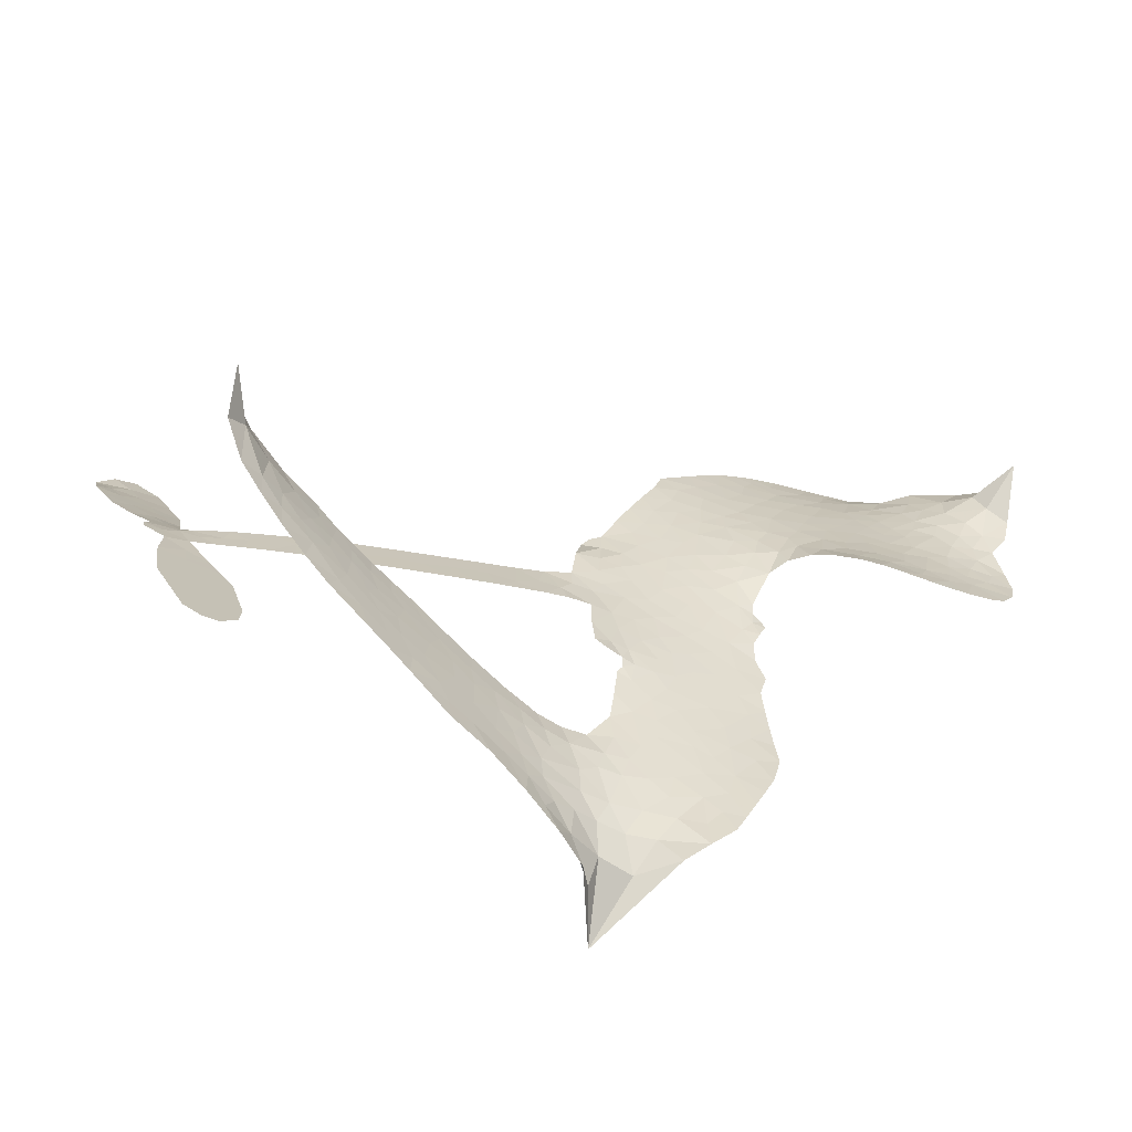
<metadata>
{"format":"obj","ext":"obj","renderer":"f3d","projection":"perspective","resolution":1024,"background":"white","views":[{"elev":-75.5,"azim":157.0,"up":"+Y"}]}
</metadata>
<code>
v -2.86 0.5653 0.2257
v -2.848 0.6435 0.2142
v -2.817 0.7157 0.1893
v -2.846 0.7719 0.1564
v -2.848 0.8283 0.1258
v -2.821 0.9054 0
v -2.784 0.9547 0.102
v -2.741 0.9844 0.135
v -2.698 0.9961 0.1547
v -2.634 0.9877 0.1819
v -2.565 0.9515 0.2241
v -2.5 1.007 0.2597
v -2.405 1.04 0.2811
v -2.324 1.046 0.2947
v -2.259 1.031 0.3046
v -2.174 0.9882 0.3194
v -2.027 0.8427 0.357
v -2.013 0.7756 0.3705
v -1.915 0.4998 0.4716
v -1.889 0.4863 0.486
v -1.874 0.4613 0.5
v -1.862 0.2894 0.5272
v -1.378 0.112 0.6118
v -1.055 -0.02907 0.6795
v -1.041 -0.02537 0.6864
v -1.022 0.157 0.7179
v -0.9547 0.3142 0.7338
v -0.8924 0.3657 0.7382
v -0.8453 0.3488 0.741
v -0.8133 0.2966 0.75
v -0.8262 0.1991 0.73
v -0.8774 0.08262 0.7164
v -0.9763 -0.03649 0.6913
v -0.9657 -0.07108 0.6867
v -0.9727 -0.1016 0.6845
v -1.021 -0.1354 0.6806
v -1.021 -0.2287 0.6797
v -1.042 -0.3598 0.6797
v -1.121 -0.5182 0.6797
v -1.163 -0.5402 0.6797
v -1.2 -0.5303 0.6797
v -1.23 -0.4769 0.6797
v -1.23 -0.4145 0.6797
v -1.191 -0.2842 0.6797
v -1.07 -0.1084 0.6784
v -1.915 0.1633 0.5463
v -1.936 0.0125 0.5748
v -1.96 -0.003457 0.5774
v -2.004 0.00231 0.5876
v -2.011 -0.01601 0.6008
v -2.002 -0.03443 0.6103
v -2.007 -0.1726 0.669
v -1.968 -0.2495 0.7013
v -1.855 -0.2654 0.6935
v -1.531 -0.2196 0.5832
v -1.43 -0.2108 0.546
v -1.34 -0.2164 0.5055
v -1.283 -0.2006 0.4795
v -1.105 -0.2317 0.3786
v -1.055 -0.2672 0.324
v -1.039 -0.3052 0.25
v -1.062 -0.3538 0.3476
v -1.118 -0.4014 0.4048
v -1.362 -0.5023 0.5381
v -1.567 -0.551 0.6229
v -1.668 -0.5955 0.662
v -1.766 -0.5995 0.6969
v -1.944 -0.6221 0.7854
v -2.014 -0.6167 0.8353
v -2.095 -0.5905 1
v -2.209 -0.5113 0.7852
v -2.304 -0.3925 0.7241
v -2.373 -0.1887 0.6592
v -2.386 -0.1064 0.64
v -2.33 0.1099 0.5732
v -2.338 0.17 0.5548
v -2.308 0.2191 0.5366
v -2.3 0.2692 0.5138
v -2.321 0.3398 0.488
v -2.311 0.3617 0.4836
v -2.287 0.3714 0.475
v -2.283 0.3923 0.4601
v -2.302 0.4802 0.3966
v -2.336 0.511 0.3579
v -2.379 0.513 0.3262
v -2.573 0.4079 0.2586
v -2.635 0.3876 0.2511
v -2.72 0.3843 0.2439
v -2.783 0.4058 0.2394
v -2.819 0.4361 0.2368
v -2.849 0.4962 0.2319
v -1.492 0.02795 0.5994
v -1.042 -0.05196 0.682
v -2.25 0.3745 0.4707
v -2.036 0.005879 0.5938
v -2.005 -0.1037 0.6381
v -2.29 0.3382 0.4874
v -1.918 0.4491 0.4858
v -1.923 0.08574 0.5622
v -1.281 -0.04013 0.6359
v -1.01 -0.03916 0.688
v -1.175 -0.07423 0.6569
v -1.122 -0.09129 0.6682
v -2.31 0.3051 0.4976
v -2.015 0.04438 0.5788
v -1.032 0.0658 0.7066
v -1.011 -0.08225 0.6836
v -1.004 0.01673 0.6984
v -1.098 -0.3072 0.3594
v -1.167 -0.4816 0.6797
v -2.236 0.4446 0.4356
v -2.036 -0.04377 0.6142
v -2.269 0.3004 0.5014
v -2.748 0.484 0.2382
v -2.699 0.9144 0.1552
v -2.355 0.5865 0.3324
v -1.861 0.3724 0.5019
v -1.972 0.04008 0.574
v -1.217 0.0415 0.6416
v -1.136 0.006215 0.6585
v -2.087 0.06531 0.5787
v -1.999 0.4913 0.4567
v -2.241 0.235 0.5268
v -2.266 0.5541 0.378
v -1.986 0.1108 0.5604
v -1.086 -0.06285 0.6737
v -2.117 -0.02087 0.6088
v -1.131 -0.04285 0.6633
v -1.179 -0.02248 0.6528
v -2.268 0.1541 0.5563
v -1.284 -0.3103 0.4835
v -1.13 -0.1963 0.6798
v -0.8897 0.2991 0.7367
v -0.9268 0.02306 0.7065
v -1.081 -0.439 0.6797
v -2.748 0.8045 0.1614
v -1.228 -0.05717 0.6462
v -1.299 -0.2554 0.4878
v -1.072 -0.1714 0.6796
v -1.389 -0.3094 0.5314
v -1.194 -0.216 0.436
v -1.235 -0.2671 0.4558
v -2.319 0.9272 0.2996
v -1.971 -0.5027 0.7746
v -2.792 0.541 0.2303
v -2.637 0.4983 0.2508
v -2.759 0.898 0.111
v -2.125 0.3855 0.4757
v -2.106 -0.134 0.6496
v -0.9882 0.2356 0.7265
v -0.9695 0.06834 0.709
v -2.79 0.766 0.1686
v -2.716 0.6943 0.2103
v -2.736 0.7482 0.189
v -2.628 0.7595 0.2197
v -2.685 0.7901 0.1922
v -1.239 -0.4521 0.4788
v -1.165 -0.2817 0.4135
v -2.304 0.9873 0.2993
v -2.134 0.7897 0.3529
v -1.975 -0.566 0.8021
v -2.619 0.4433 0.2536
v -2.477 0.4617 0.2803
v -2.687 0.4517 0.2454
v -2.189 0.3985 0.4638
v -2.051 -0.1362 0.6517
v -2.082 -0.2284 0.6851
v -2.679 0.7362 0.2092
v -2.624 0.6538 0.2398
v -2.607 0.8586 0.2106
v -2.703 0.8508 0.1665
v -2.378 0.9727 0.2852
v -2.237 0.9387 0.3145
v -2.073 0.8001 0.3597
v -1.855 -0.6123 0.7377
v -2.049 -0.5272 0.8371
v -2.2 0.323 0.4939
v -2.134 0.5104 0.4282
v -2.635 0.8119 0.2071
v -2.551 0.7981 0.2406
v -2.1 0.9167 0.3381
v -2.248 0.5003 0.4059
v -1.924 -0.5381 0.7629
v -1.878 -0.4453 0.7213
v -2.176 0.4625 0.4387
v -2.117 0.853 0.3449
v -1.963 0.6404 0.4135
v -2.201 0.5288 0.4069
v -2.171 0.9039 0.329
v -2.194 0.6566 0.3697
v -2.078 0.6812 0.3864
v -2.215 0.5946 0.3811
v -2.059 0.7387 0.3747
v -2.131 0.5964 0.4007
v -2.291 0.6565 0.3427
v -1.988 0.7087 0.3907
v -2.268 0.6076 0.3617
v -2.021 0.6589 0.4009
v -2.066 0.6117 0.408
v -2.003 0.5916 0.4239
v -2.047 0.5437 0.4322
v -1.939 0.5708 0.4395
v -2.069 0.4726 0.4521
v -1.978 0.5401 0.4445
v -2.316 0.5552 0.3566
v -2.082 0.01424 0.5947
v -2.131 0.03405 0.5908
v -2.156 0.1358 0.5591
v -2.213 -0.02175 0.6117
v -0.853 0.2522 0.7369
v -0.9198 0.2377 0.7299
v -0.9521 0.1737 0.722
v -2.701 0.5665 0.2361
v -2.695 0.509 0.2418
v -1.997 0.3399 0.5029
v -2.777 0.6561 0.211
v -2.463 0.5773 0.2908
v -2.024 -0.2313 0.6893
v -2.055 -0.3384 0.7251
v -2.011 -0.295 0.7096
v -2.064 -0.2823 0.705
v -2.163 -0.2879 0.7037
v -2.111 -0.3172 0.7171
v -1.964 -0.3876 0.7315
v -2.184 -0.397 0.7473
v -2.002 -0.3487 0.7248
v -2.041 -0.4244 0.7615
v -1.934 -0.3187 0.71
v -2.158 -0.3463 0.7274
v -2.34 -0.2909 0.6901
v -2.112 -0.4042 0.7569
v -2.627 0.9217 0.1933
v -2.656 0.8773 0.1846
v -2.439 0.988 0.2717
v -2.493 0.9357 0.2538
v -2.425 0.9237 0.2745
v -2.476 0.8499 0.2617
v -2.217 1.01 0.3118
v -2.256 0.9837 0.3078
v -2.046 -0.5766 0.8842
v -2.129 -0.5177 0.8518
v -2.556 0.712 0.2505
v -2.137 0.9528 0.3281
v -2.259 0.8177 0.3236
v -2.206 0.1776 0.5464
v -2.219 0.1007 0.5721
v -2.112 0.254 0.5222
v -2.177 0.2429 0.5242
v -2.141 0.1976 0.5395
v -2.082 0.1508 0.5533
v -2.272 -0.1301 0.6463
v -0.977 0.1237 0.7155
v -0.918 0.1255 0.7185
v -0.8518 0.1408 0.7232
v -0.8847 0.19 0.7269
v -2.742 0.5348 0.2347
v -2.757 0.5963 0.2253
v -2.701 0.6314 0.2266
v -1.92 0.3315 0.5093
v -2.013 0.4146 0.4783
v -2.767 0.7068 0.1974
v -2.407 0.5618 0.3121
v -2.413 0.6369 0.3038
v -2.429 0.4878 0.2987
v -2.553 0.4949 0.2655
v -2.478 0.5205 0.2851
v -2.534 0.5628 0.2703
v -2.512 0.6432 0.2714
v -2.024 -0.4784 0.7878
v -1.976 -0.4446 0.7543
v -2.089 -0.4656 0.7952
v -2.154 -0.4567 0.7847
v -1.894 -0.3773 0.7124
v -1.693 -0.2481 0.6428
v -1.874 -0.3219 0.7002
v -1.827 -0.369 0.6932
v -1.774 -0.2583 0.6703
v -1.808 -0.4336 0.6962
v -1.833 -0.4926 0.7136
v -1.706 -0.3674 0.6548
v -1.816 -0.3103 0.6848
v -1.889 -0.4972 0.7373
v -1.797 -0.5451 0.7058
v -1.767 -0.3866 0.6767
v -1.751 -0.3204 0.666
v -1.718 -0.5405 0.6752
v -1.692 -0.3085 0.6458
v -1.711 -0.4546 0.6647
v -1.593 -0.3595 0.6146
v -1.769 -0.481 0.6883
v -1.612 -0.2347 0.6131
v -1.65 -0.3483 0.6342
v -1.66 -0.4125 0.6426
v -1.61 -0.2988 0.6166
v -1.631 -0.4931 0.6397
v -1.525 -0.3057 0.5857
v -1.912 -0.2587 0.7027
v -2.543 0.8879 0.2353
v -2.578 0.7554 0.2374
v -2.609 0.7126 0.2343
v -2.525 0.7547 0.2548
v -2.496 0.8006 0.2592
v -2.494 0.7027 0.2708
v -2.396 0.7922 0.2913
v -2.467 0.7532 0.2734
v -2.424 0.7022 0.2928
v -2.358 0.6795 0.3173
v -2.337 0.6334 0.3315
v -2.298 0.7416 0.3253
v -2.373 0.7371 0.3044
v -2.229 0.8745 0.3226
v -2.293 0.8709 0.3098
v -2.194 0.8191 0.337
v -2.37 0.8713 0.291
v -2.329 0.8139 0.3071
v -2.223 0.752 0.3424
v -2.17 0.07609 0.5786
v -2.215 0.0395 0.5919
v -2.359 0.0003801 0.6113
v -2.279 0.06372 0.5866
v -2.344 0.05491 0.5936
v -2.307 0.015 0.6036
v -2.316 -0.0654 0.628
v -2.115 0.1096 0.5663
v -2.043 0.1059 0.5645
v -2.018 0.1779 0.5454
v -2.333 -0.14 0.6483
v -2.228 -0.3198 0.7103
v -2.813 0.5981 0.2217
v -1.919 0.39 0.4951
v -2.072 0.4128 0.472
v -2.12 0.4467 0.4535
v -2.071 0.339 0.4968
v -1.969 0.4411 0.4769
v -2.525 0.4348 0.2675
v -2.464 0.6267 0.2876
v -2.567 0.6571 0.2543
v -2.594 0.5941 0.2533
v -2.653 0.6004 0.2406
v -1.659 -0.5417 0.6543
v -1.587 -0.4321 0.6182
v -2.526 0.842 0.2449
v -2.425 0.8713 0.2761
v -2.252 0.701 0.3446
v -2.256 -0.06722 0.6271
v -2.189 -0.1201 0.6437
v -2.372 -0.05317 0.6271
v -1.966 0.1688 0.5475
v -1.917 0.2384 0.5353
v -2.062 0.2196 0.5342
v -1.99 0.2577 0.5264
v -1.969 0.3809 0.4925
v -2.135 0.3168 0.4999
v -2.592 0.5367 0.2572
v -1.565 -0.4894 0.6153
v -1.463 -0.5275 0.5793
v -1.474 -0.4191 0.5739
v -1.515 -0.5395 0.6006
v -1.501 -0.4791 0.5895
v -1.434 -0.4687 0.5625
v -1.53 -0.4328 0.5968
v -1.514 -0.3696 0.5858
v -1.39 -0.3942 0.538
v -1.458 -0.3251 0.561
v -1.433 -0.2706 0.5482
v -1.38 -0.2543 0.525
v -1.481 -0.2155 0.5649
v -1.704 0.09579 0.5668
v -1.62 0.2009 0.5732
v -1.937 0.2838 0.5228
v -2.044 0.2837 0.5162
v -1.378 -0.449 0.5385
v -1.305 -0.402 0.5021
v -1.3 -0.4772 0.5102
v -1.214 -0.3414 0.4493
v -1.486 -0.2688 0.569
v -1.81 0.1296 0.5522
v -1.266 -0.3619 0.4787
v -1.178 -0.4267 0.4437
v -1.224 -0.396 0.4618
v -1.166 -0.3709 0.4252
v -1.741 0.2452 0.5547
v -1.867 0.2397 0.5374
v -1.802 0.2673 0.5441
v -1.152 -0.4047 0.6797
v -1.097 -0.3817 0.6797
v -1.101 -0.2913 0.6797
v -1.21 -0.3493 0.6797
v -1.147 -0.3405 0.6797
v -2.791 0.8462 0.1157
v -2.087 -0.07446 0.6274
v -2.146 -0.07663 0.6288
v -2.133 0.6585 0.3826
v -2.13 0.724 0.3671
v -2.1 0.5501 0.4213
v -2.257 -0.4523 0.7518
v -2.244 -0.3932 0.7348
v -1.564 -0.2654 0.5978
v -2.289 -0.2193 0.6725
v -2.222 -0.2457 0.685
v -2.156 -0.2075 0.6748
v -2.24 -0.1844 0.6639
v -2.111 -0.1862 0.6685
v -2.192 -0.1725 0.6614
v -1.44 -0.3753 0.5572
v -1.338 -0.3475 0.5116
v -1.337 -0.2935 0.5075
v -1.793 0.1977 0.5506
v -1.862 0.1465 0.5468
v -1.745 0.1497 0.5592
v -1.68 0.223 0.564
v -1.598 0.06191 0.5828
v -1.679 0.1571 0.5674
v -1.651 0.07886 0.5747
v -1.499 0.1565 0.5922
v -1.605 0.1321 0.5786
v -1.542 0.1026 0.5888
v -1.559 0.1787 0.5826
v -1.545 0.04493 0.591
v -1.032 -0.2943 0.6797
v -1.082 -0.2334 0.6797
v -1.161 -0.2402 0.6797
v -2.184 0.7108 0.3594
v -2.357 -0.2398 0.6737
v -2.279 -0.283 0.6931
v -2.322 -0.3419 0.7075
v -2.271 -0.3472 0.7149
v -1.844 0.1942 0.545
v -1.297 0.07677 0.6259
v -1.274 0.02043 0.6334
v -1.387 -0.006064 0.6169
v -1.334 -0.02309 0.6262
v -1.344 0.03719 0.6213
v -1.404 0.05467 0.6111
v -1.438 0.1343 0.6019
v -1.481 0.08926 0.5981
v -1.856 -0.5425 0.7309
v -1.904 -0.5864 0.7601
f 112 206 391
f 186 160 174
f 75 130 76
f 203 122 201
f 105 121 206
f 45 107 93
f 51 50 112
f 123 78 77
f 89 88 114
f 125 118 99
f 1 91 145
f 162 164 87
f 25 108 106
f 43 42 110
f 80 79 97
f 126 93 24
f 58 138 142
f 179 299 180
f 128 129 102
f 105 125 325
f 52 166 167
f 143 159 172
f 240 176 70
f 142 138 131
f 176 240 161
f 223 231 219
f 59 158 109
f 95 112 50
f 117 21 98
f 113 94 97
f 97 104 113
f 104 78 113
f 349 383 22
f 166 112 391
f 105 95 49
f 74 73 327
f 51 112 96
f 82 94 111
f 107 34 101
f 52 218 53
f 323 345 322
f 203 260 122
f 90 89 114
f 167 221 218
f 145 256 257
f 91 90 114
f 298 232 170
f 98 19 334
f 282 183 437
f 77 76 130
f 4 3 152
f 152 5 4
f 56 365 366
f 45 126 103
f 115 9 8
f 8 7 147
f 45 139 36
f 106 151 252
f 147 7 6
f 381 158 375
f 114 145 91
f 246 208 245
f 136 154 156
f 10 9 115
f 19 122 334
f 205 83 124
f 17 174 18
f 84 205 116
f 165 111 94
f 182 83 111
f 162 146 164
f 239 15 159
f 206 207 127
f 129 137 102
f 236 234 235
f 350 250 326
f 172 159 14
f 180 302 342
f 126 45 93
f 322 318 320
f 239 238 15
f 211 150 212
f 5 152 390
f 136 152 154
f 25 93 101
f 31 30 210
f 107 45 36
f 124 192 197
f 161 183 144
f 119 430 137
f 120 119 129
f 296 364 376
f 359 361 355
f 287 274 285
f 363 373 406
f 276 285 281
f 50 49 95
f 53 218 220
f 275 54 297
f 49 48 118
f 126 128 103
f 274 287 294
f 58 57 138
f 78 123 113
f 407 406 131
f 118 105 49
f 375 158 142
f 68 161 69
f 61 109 62
f 421 139 132
f 109 60 59
f 166 52 96
f 423 394 160
f 60 109 61
f 348 349 351
f 85 84 116
f 141 58 142
f 162 87 86
f 43 110 385
f 134 32 151
f 386 385 135
f 110 42 41
f 110 135 385
f 102 103 128
f 57 366 407
f 40 110 41
f 40 39 110
f 421 387 420
f 119 137 129
f 141 158 59
f 37 36 139
f 105 206 95
f 47 118 48
f 94 81 97
f 95 206 112
f 430 433 432
f 432 100 430
f 413 416 369
f 82 81 94
f 177 165 94
f 98 20 19
f 98 21 20
f 97 79 104
f 63 62 109
f 108 151 106
f 117 330 259
f 210 133 211
f 93 107 101
f 83 82 111
f 259 22 117
f 348 99 46
f 47 99 118
f 24 93 25
f 132 139 45
f 35 34 107
f 126 24 128
f 101 34 33
f 118 125 105
f 130 123 77
f 115 8 147
f 128 24 120
f 108 101 33
f 27 133 28
f 108 33 134
f 255 253 254
f 185 111 165
f 28 133 29
f 133 30 29
f 129 128 120
f 110 39 135
f 159 15 14
f 145 114 256
f 193 160 394
f 101 108 25
f 389 388 385
f 36 35 107
f 168 154 153
f 81 80 97
f 372 373 363
f 151 108 134
f 214 114 164
f 145 257 329
f 163 265 335
f 179 233 171
f 390 6 5
f 147 390 171
f 113 123 177
f 177 123 248
f 209 346 392
f 397 396 225
f 261 154 152
f 27 150 211
f 253 252 151
f 152 136 390
f 3 2 216
f 168 169 300
f 261 152 3
f 168 156 154
f 261 153 154
f 234 236 172
f 179 156 155
f 147 171 115
f 64 374 372
f 375 380 381
f 141 142 158
f 142 131 375
f 172 14 13
f 143 173 239
f 308 205 197
f 196 198 187
f 283 175 67
f 161 144 176
f 264 266 163
f 214 146 213
f 85 262 264
f 262 85 116
f 114 88 164
f 87 164 88
f 177 94 113
f 332 148 331
f 112 166 96
f 166 149 403
f 346 209 345
f 223 219 221
f 169 168 153
f 155 156 168
f 265 162 86
f 162 265 146
f 179 180 170
f 11 10 232
f 136 156 171
f 171 156 179
f 12 234 13
f 172 13 234
f 173 311 189
f 189 311 313
f 16 173 189
f 200 198 199
f 288 280 284
f 183 282 144
f 270 184 224
f 70 176 241
f 245 248 123
f 148 165 177
f 188 194 192
f 188 182 185
f 179 155 299
f 179 170 233
f 299 300 242
f 301 302 180
f 188 192 124
f 17 181 186
f 83 182 124
f 438 161 68
f 437 283 279
f 288 290 286
f 220 226 228
f 332 165 148
f 188 185 178
f 17 186 174
f 189 186 181
f 174 193 18
f 185 182 111
f 202 187 200
f 182 188 124
f 16 189 243
f 311 173 312
f 189 313 186
f 194 190 192
f 18 193 196
f 194 188 178
f 190 195 197
f 160 193 174
f 198 196 193
f 122 204 201
f 393 194 199
f 160 313 316
f 304 314 343
f 190 197 192
f 198 193 191
f 197 195 308
f 199 191 393
f 198 191 199
f 395 194 178
f 198 200 187
f 201 200 199
f 204 19 202
f 395 199 194
f 201 395 203
f 332 178 185
f 204 202 200
f 260 331 333
f 201 204 200
f 19 204 122
f 83 205 84
f 197 205 124
f 207 206 121
f 206 127 391
f 324 317 207
f 130 320 246
f 250 350 249
f 123 130 245
f 127 207 209
f 207 121 324
f 30 133 210
f 133 27 211
f 150 26 212
f 210 211 255
f 252 212 26
f 253 255 212
f 146 354 339
f 258 153 216
f 146 214 164
f 256 214 213
f 353 247 333
f 348 46 349
f 2 1 329
f 216 257 258
f 307 263 308
f 354 267 338
f 52 167 218
f 221 220 218
f 221 167 223
f 269 270 227
f 219 226 220
f 53 220 228
f 167 222 223
f 219 220 221
f 402 400 404
f 328 225 229
f 222 229 223
f 269 227 271
f 226 227 224
f 224 273 228
f 397 72 396
f 71 70 241
f 227 226 219
f 226 224 228
f 223 229 231
f 144 269 176
f 273 224 184
f 297 53 228
f 399 251 327
f 231 229 225
f 400 402 399
f 426 427 425
f 71 241 272
f 219 231 227
f 10 115 232
f 233 115 171
f 170 232 233
f 115 233 232
f 11 235 12
f 234 12 235
f 11 232 298
f 236 143 172
f 235 11 298
f 235 237 343
f 299 301 180
f 237 302 304
f 143 239 159
f 173 16 238
f 173 238 239
f 70 69 240
f 161 240 69
f 176 269 271
f 271 231 272
f 338 268 337
f 262 263 217
f 314 312 143
f 189 181 243
f 316 313 244
f 246 245 130
f 249 248 245
f 319 322 321
f 318 207 317
f 250 249 208
f 215 260 333
f 249 245 208
f 248 247 353
f 250 208 324
f 247 248 249
f 325 250 324
f 325 326 250
f 230 399 424
f 400 222 401
f 106 252 26
f 253 151 32
f 255 254 31
f 212 252 253
f 210 255 31
f 253 32 254
f 212 255 211
f 214 256 114
f 257 256 213
f 257 213 258
f 216 2 329
f 339 258 213
f 169 153 258
f 330 117 98
f 326 351 350
f 331 260 203
f 259 330 352
f 3 216 261
f 153 261 216
f 263 262 116
f 266 264 262
f 310 304 305
f 301 242 303
f 265 266 267
f 266 262 217
f 267 266 217
f 265 163 266
f 268 267 217
f 268 338 267
f 263 336 217
f 268 303 337
f 270 269 144
f 227 231 271
f 270 144 282
f 227 270 224
f 272 231 225
f 176 271 241
f 272 225 396
f 241 271 272
f 184 278 276
f 228 273 275
f 276 284 285
f 285 274 277
f 273 276 275
f 284 276 278
f 184 276 273
f 54 275 281
f 175 283 437
f 276 281 275
f 279 184 282
f 278 184 279
f 437 279 282
f 290 288 284
f 376 398 296
f 277 54 281
f 282 184 270
f 438 183 161
f 66 286 67
f 67 286 283
f 279 290 278
f 284 280 285
f 285 280 287
f 277 281 285
f 340 65 295
f 278 290 284
f 292 287 280
f 294 287 292
f 340 286 66
f 341 293 295
f 292 280 293
f 358 359 355
f 279 283 290
f 286 290 283
f 293 280 288
f 291 294 398
f 294 292 289
f 295 293 288
f 289 292 293
f 294 289 296
f 294 291 274
f 340 288 286
f 293 341 289
f 361 362 341
f 365 376 364
f 342 170 180
f 275 297 228
f 237 235 298
f 300 299 155
f 301 299 242
f 168 300 155
f 337 300 169
f 242 337 303
f 342 302 237
f 305 301 303
f 311 312 244
f 336 303 268
f 307 310 306
f 301 305 302
f 305 303 306
f 303 336 306
f 304 302 305
f 307 306 263
f 305 306 310
f 308 263 116
f 307 195 309
f 308 116 205
f 195 307 308
f 309 344 316
f 309 244 315
f 307 309 310
f 315 310 309
f 312 173 143
f 313 311 244
f 314 143 236
f 315 312 314
f 244 309 316
f 186 313 160
f 343 314 236
f 315 314 304
f 315 304 310
f 244 312 315
f 344 309 195
f 393 394 423
f 208 246 317
f 318 317 246
f 75 320 130
f 207 318 209
f 323 251 345
f 320 318 246
f 320 321 322
f 322 319 323
f 320 75 321
f 318 322 209
f 347 74 323
f 327 323 74
f 317 324 208
f 325 324 121
f 105 325 121
f 326 325 125
f 348 326 125
f 350 247 249
f 230 425 399
f 323 327 251
f 427 397 328
f 73 399 327
f 145 329 1
f 216 329 257
f 334 330 98
f 215 352 260
f 332 331 203
f 331 148 333
f 178 332 203
f 332 185 165
f 353 333 148
f 371 247 350
f 122 260 334
f 334 260 352
f 336 263 306
f 265 86 335
f 268 217 336
f 300 337 242
f 337 169 338
f 169 258 339
f 265 354 146
f 146 339 213
f 169 339 338
f 65 340 66
f 288 340 295
f 65 355 295
f 341 295 355
f 237 298 342
f 170 342 298
f 235 343 236
f 304 343 237
f 195 190 344
f 423 344 190
f 346 345 251
f 322 345 209
f 399 425 400
f 391 392 149
f 99 348 125
f 323 319 347
f 413 410 368
f 259 370 22
f 215 351 370
f 326 348 351
f 371 333 247
f 370 351 349
f 371 215 333
f 259 352 215
f 334 352 330
f 148 177 353
f 248 353 177
f 267 354 265
f 339 354 338
f 360 363 357
f 289 341 362
f 357 359 360
f 358 356 359
f 364 140 365
f 360 359 356
f 355 65 358
f 361 359 357
f 356 64 360
f 364 405 140
f 361 357 362
f 355 361 341
f 357 363 405
f 289 362 296
f 360 64 372
f 374 157 373
f 296 362 364
f 362 357 405
f 366 365 140
f 398 376 55
f 366 140 407
f 56 366 57
f 417 415 418
f 365 56 367
f 428 384 383
f 22 370 349
f 215 370 259
f 350 351 371
f 215 371 351
f 373 157 380
f 363 360 372
f 378 375 131
f 373 378 406
f 372 374 373
f 381 380 379
f 365 367 376
f 55 376 367
f 377 410 408
f 46 383 349
f 406 378 131
f 373 380 378
f 63 381 379
f 380 375 378
f 157 379 380
f 63 109 381
f 158 381 109
f 408 382 384
f 22 383 384
f 386 135 38
f 377 408 428
f 428 46 409
f 385 386 389
f 387 386 38
f 389 44 388
f 421 420 37
f 422 44 387
f 386 387 389
f 43 385 388
f 44 389 387
f 171 390 136
f 6 390 147
f 392 391 127
f 166 391 149
f 209 392 127
f 149 392 346
f 394 393 191
f 190 194 393
f 193 394 191
f 423 160 316
f 203 395 178
f 199 395 201
f 272 396 71
f 222 328 229
f 328 397 225
f 291 398 55
f 294 296 398
f 400 328 222
f 401 222 167
f 399 402 251
f 167 403 401
f 404 149 346
f 404 400 401
f 346 251 402
f 166 403 167
f 404 403 149
f 404 401 403
f 346 402 404
f 140 405 363
f 362 405 364
f 407 131 138
f 363 406 140
f 407 138 57
f 140 406 407
f 410 377 368
f 413 411 410
f 428 408 384
f 382 408 410
f 413 414 416
f 382 410 411
f 369 411 413
f 416 414 412
f 436 434 435
f 413 368 414
f 417 416 412
f 92 436 419
f 418 369 416
f 417 419 436
f 139 421 37
f 417 418 416
f 417 412 419
f 387 38 420
f 422 421 132
f 344 423 316
f 421 422 387
f 393 423 190
f 72 397 427
f 399 73 424
f 400 425 328
f 425 427 328
f 425 230 426
f 72 427 426
f 46 428 383
f 377 428 409
f 119 429 430
f 137 430 100
f 432 433 431
f 429 23 433
f 434 431 433
f 433 430 429
f 434 433 23
f 415 417 436
f 92 431 434
f 434 436 92
f 434 23 435
f 415 436 435
f 437 183 438
f 68 175 438
f 437 438 175

</code>
